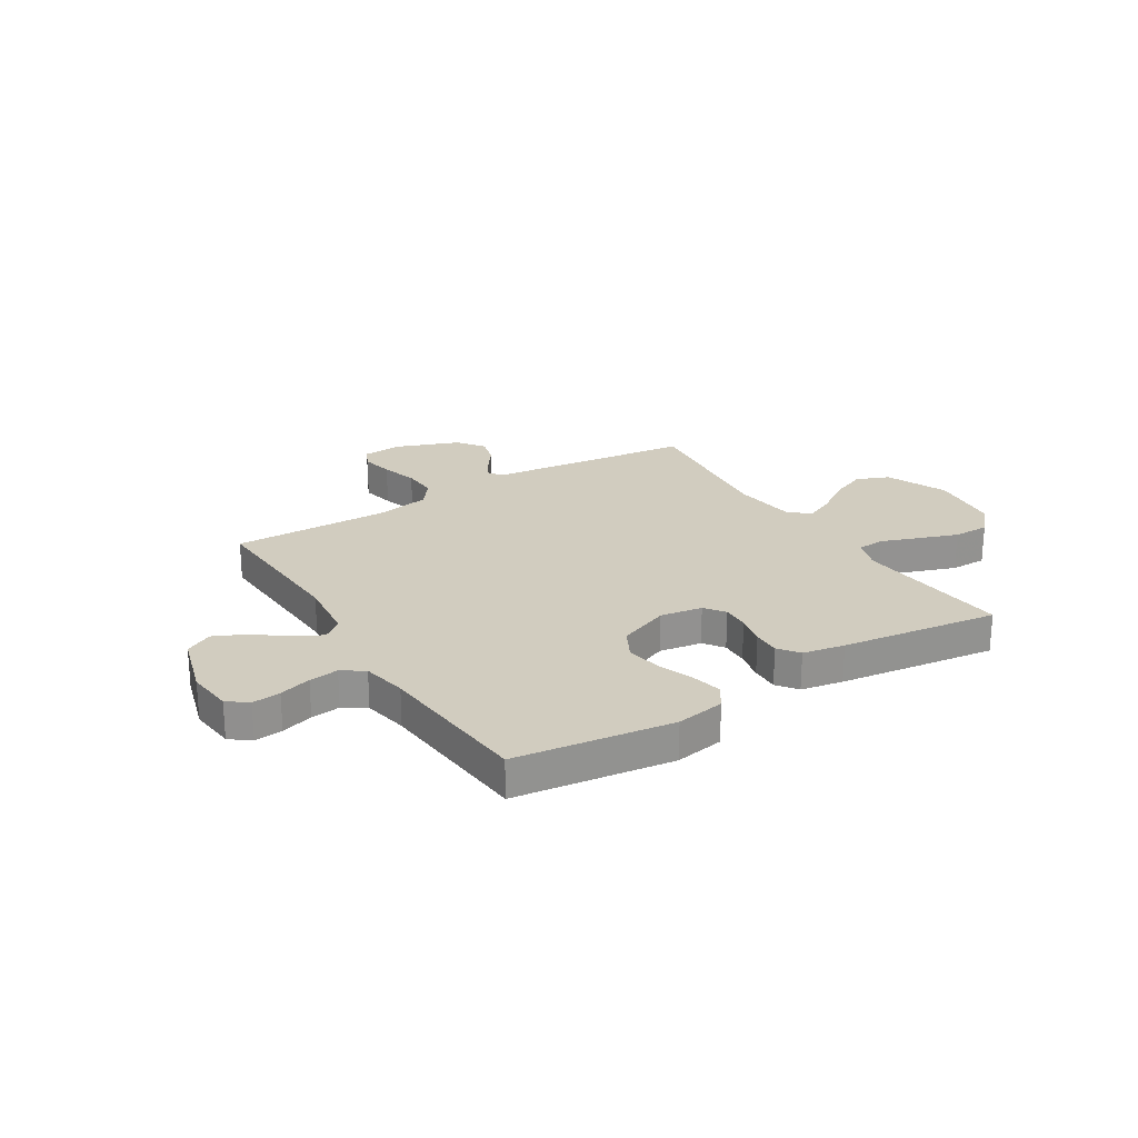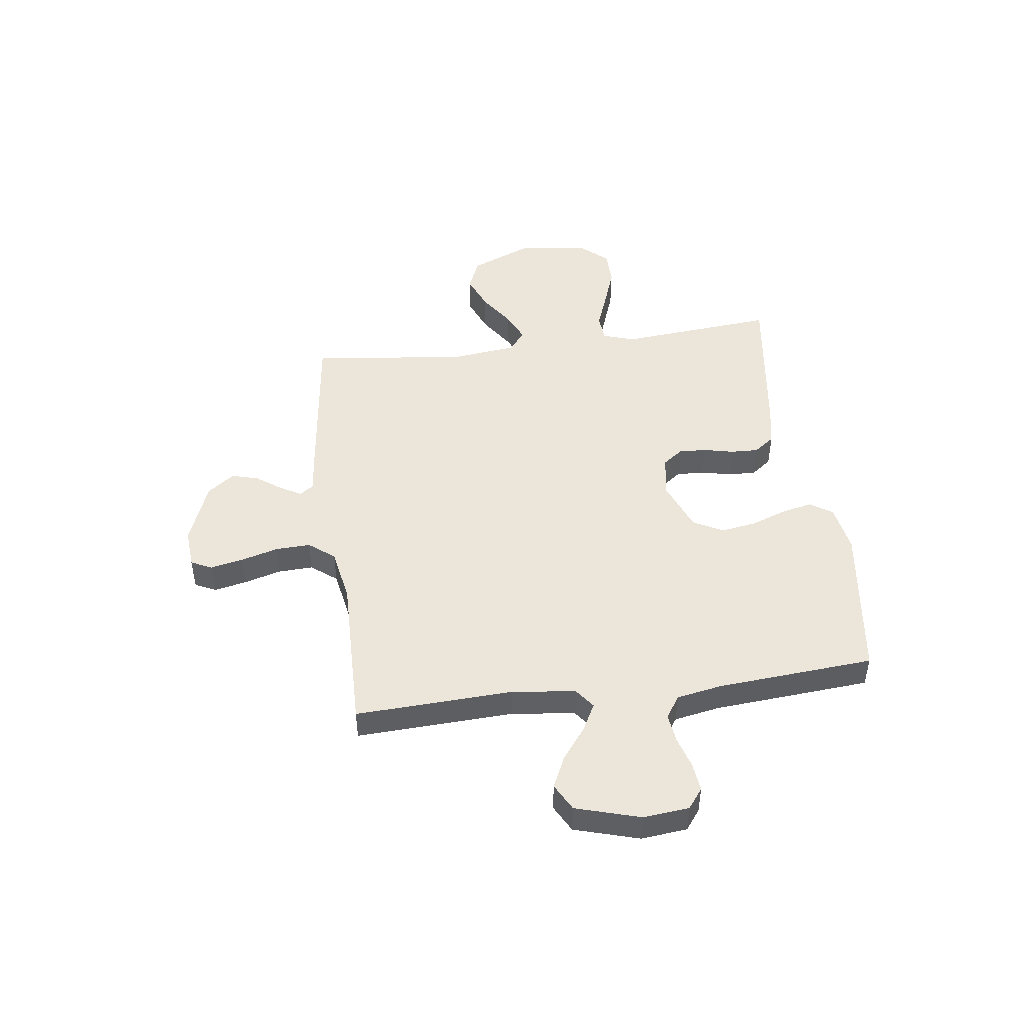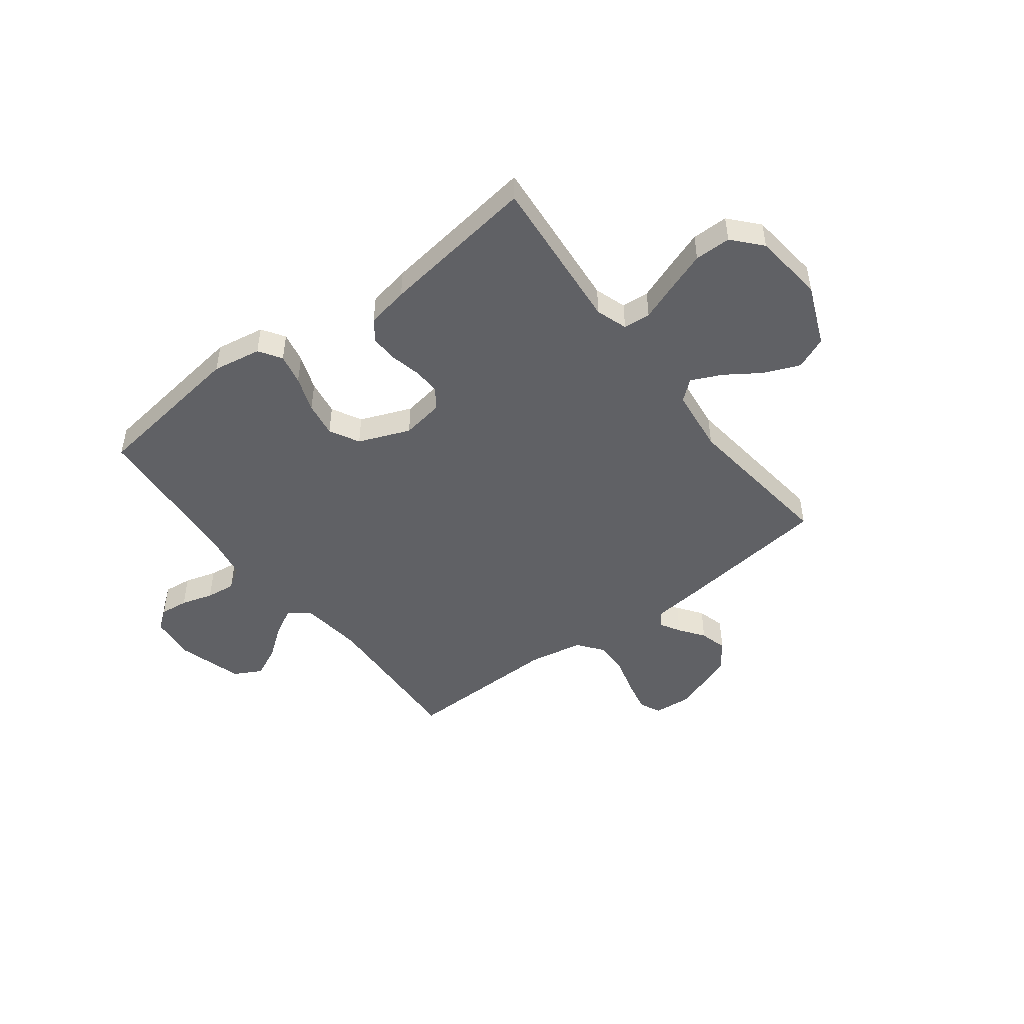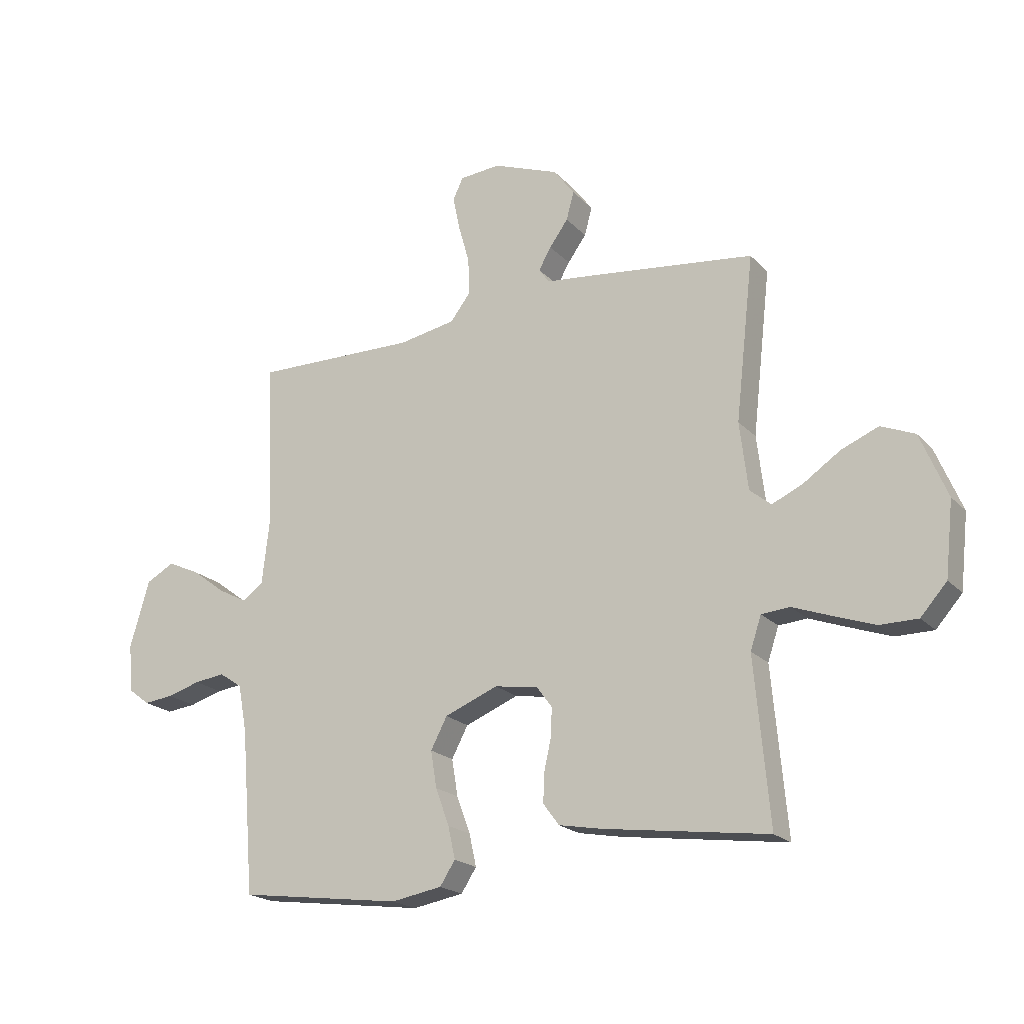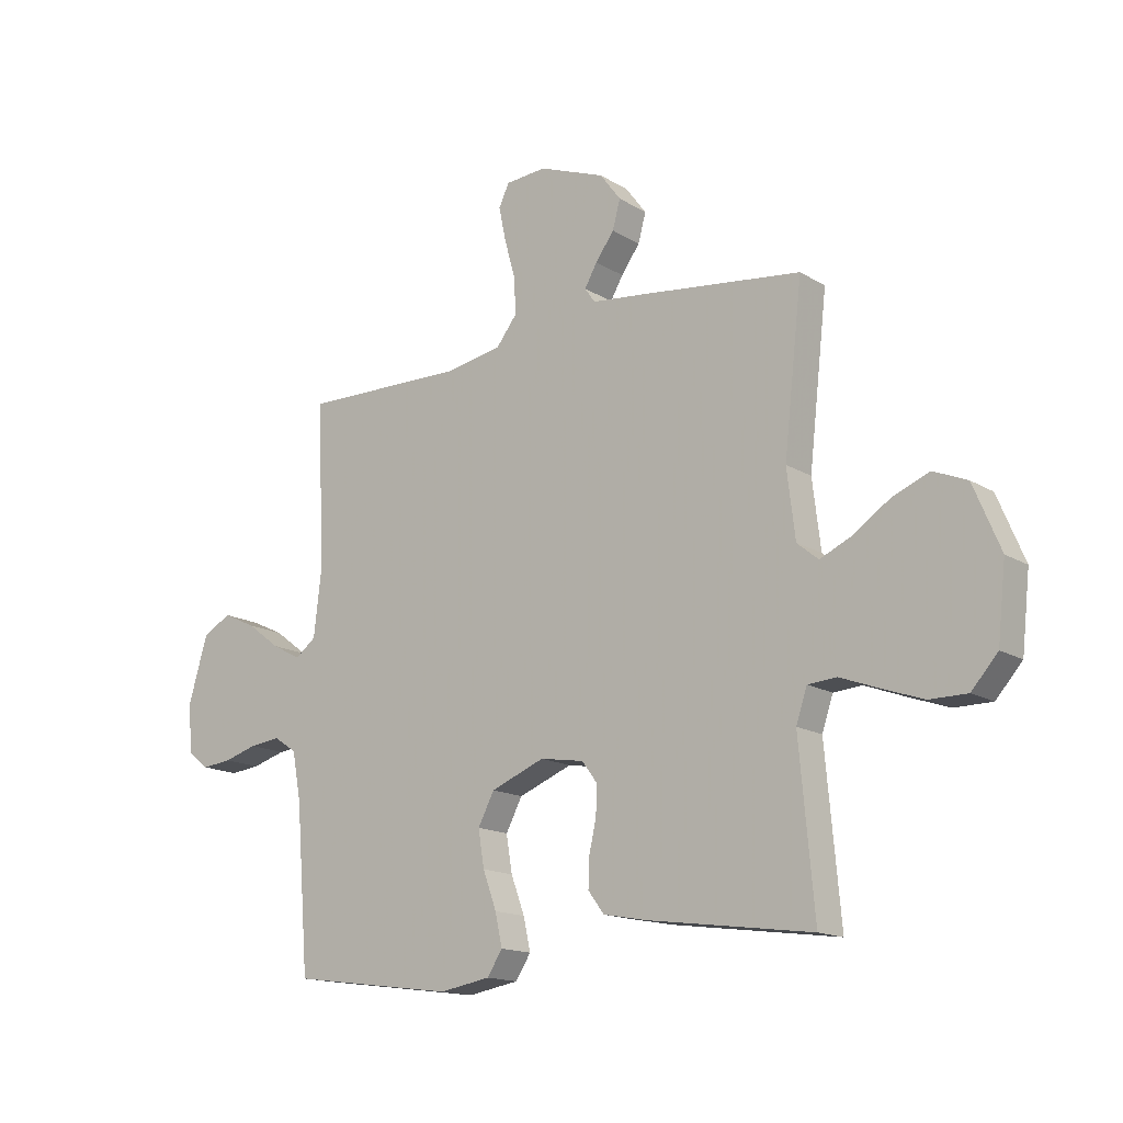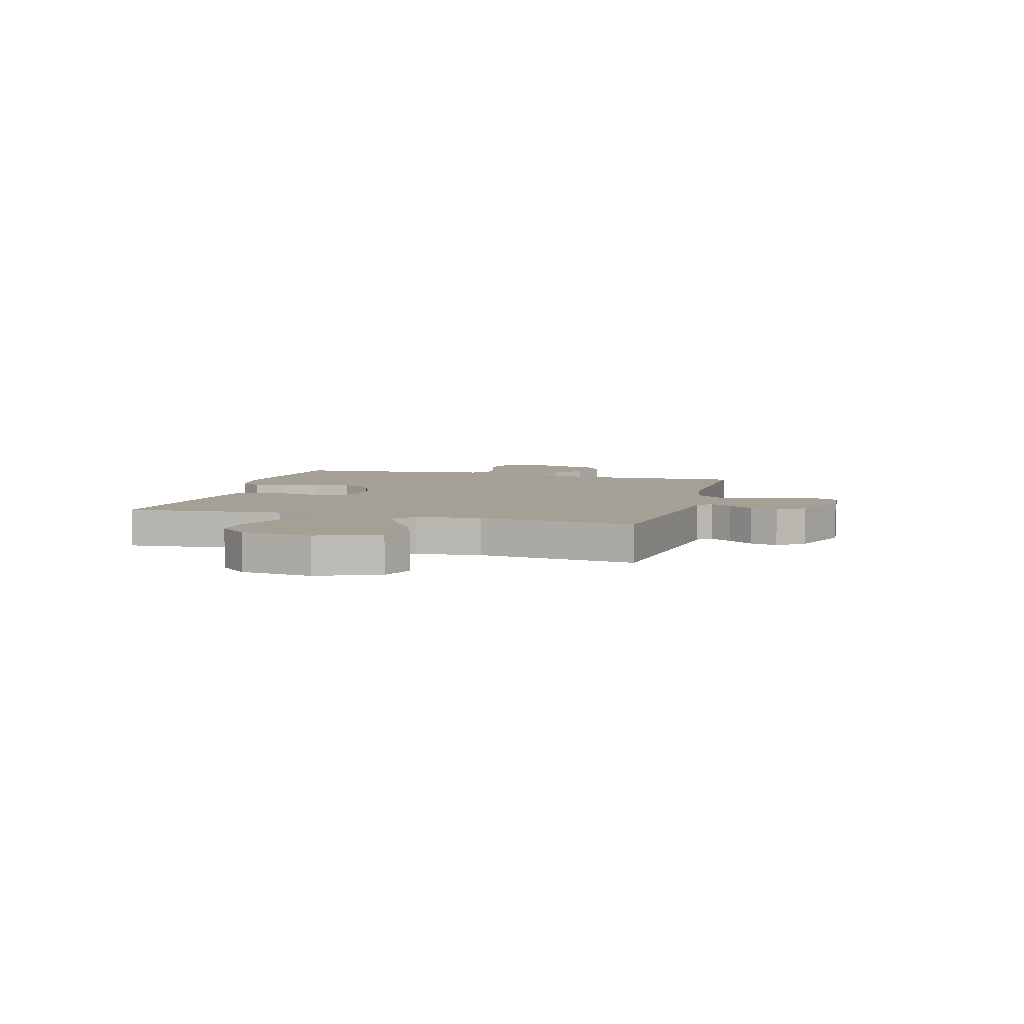
<metadata>
{"format":"obj","ext":"obj","renderer":"f3d","projection":"perspective","resolution":1024,"background":"white","views":[{"elev":23.8,"azim":148.1,"up":"+Y"},{"elev":47.3,"azim":82.6,"up":"+Y"},{"elev":-47.8,"azim":-142.7,"up":"+Y"},{"elev":-20.2,"azim":-150.3,"up":"+Z"},{"elev":-15.3,"azim":-141.8,"up":"+Z"},{"elev":5.8,"azim":-74.5,"up":"+Y"}]}
</metadata>
<code>
v -0.5 0.07 -0.5
v -0.473 0.07 -0.2
v -0.493 0.07 -0.14
v -0.545 0.07 -0.136
v -0.615 0.07 -0.162
v -0.691 0.07 -0.189
v -0.76 0.07 -0.189
v -0.808 0.07 -0.135
v -0.823 0.07 0
v -0.774 0.07 0.117
v -0.712 0.07 0.143
v -0.644 0.07 0.115
v -0.577 0.07 0.07
v -0.52 0.07 0.044
v -0.481 0.07 0.076
v -0.466 0.07 0.2
v -0.5 0.07 0.5
v -0.2 0.07 0.536
v -0.107 0.07 0.546
v -0.088 0.07 0.573
v -0.111 0.07 0.613
v -0.145 0.07 0.66
v -0.159 0.07 0.712
v -0.121 0.07 0.763
v 0 0.07 0.809
v 0.075 0.07 0.803
v 0.094 0.07 0.763
v 0.081 0.07 0.701
v 0.061 0.07 0.63
v 0.058 0.07 0.563
v 0.096 0.07 0.514
v 0.2 0.07 0.495
v 0.5 0.07 0.5
v 0.486 0.07 0.2
v 0.5 0.07 0.078
v 0.538 0.07 0.049
v 0.591 0.07 0.077
v 0.652 0.07 0.123
v 0.712 0.07 0.151
v 0.764 0.07 0.123
v 0.8 0.07 0
v 0.791 0.07 -0.088
v 0.753 0.07 -0.117
v 0.699 0.07 -0.111
v 0.638 0.07 -0.093
v 0.582 0.07 -0.086
v 0.54 0.07 -0.114
v 0.524 0.07 -0.2
v 0.5 0.07 -0.5
v 0.2 0.07 -0.54
v 0.107 0.07 -0.524
v 0.079 0.07 -0.481
v 0.092 0.07 -0.422
v 0.117 0.07 -0.354
v 0.128 0.07 -0.287
v 0.098 0.07 -0.23
v 0 0.07 -0.191
v -0.08 0.07 -0.204
v -0.108 0.07 -0.242
v -0.106 0.07 -0.294
v -0.093 0.07 -0.352
v -0.091 0.07 -0.405
v -0.12 0.07 -0.444
v -0.2 0.07 -0.459
v -0.5 0 -0.5
v -0.473 0 -0.2
v -0.493 0 -0.14
v -0.545 0 -0.136
v -0.615 0 -0.162
v -0.691 0 -0.189
v -0.76 0 -0.189
v -0.808 0 -0.135
v -0.823 0 0
v -0.774 0 0.117
v -0.712 0 0.143
v -0.644 0 0.115
v -0.577 0 0.07
v -0.52 0 0.044
v -0.481 0 0.076
v -0.466 0 0.2
v -0.5 0 0.5
v -0.2 0 0.536
v -0.107 0 0.546
v -0.088 0 0.573
v -0.111 0 0.613
v -0.145 0 0.66
v -0.159 0 0.712
v -0.121 0 0.763
v 0 0 0.809
v 0.075 0 0.803
v 0.094 0 0.763
v 0.081 0 0.701
v 0.061 0 0.63
v 0.058 0 0.563
v 0.096 0 0.514
v 0.2 0 0.495
v 0.5 0 0.5
v 0.486 0 0.2
v 0.5 0 0.078
v 0.538 0 0.049
v 0.591 0 0.077
v 0.652 0 0.123
v 0.712 0 0.151
v 0.764 0 0.123
v 0.8 0 0
v 0.791 0 -0.088
v 0.753 0 -0.117
v 0.699 0 -0.111
v 0.638 0 -0.093
v 0.582 0 -0.086
v 0.54 0 -0.114
v 0.524 0 -0.2
v 0.5 0 -0.5
v 0.2 0 -0.54
v 0.107 0 -0.524
v 0.079 0 -0.481
v 0.092 0 -0.422
v 0.117 0 -0.354
v 0.128 0 -0.287
v 0.098 0 -0.23
v 0 0 -0.191
v -0.08 0 -0.204
v -0.108 0 -0.242
v -0.106 0 -0.294
v -0.093 0 -0.352
v -0.091 0 -0.405
v -0.12 0 -0.444
v -0.2 0 -0.459
f 63 64 1 2
f 60 61 62 63
f 59 60 63 2
f 58 59 2 3
f 57 58 3
f 51 52 53 54
f 51 54 55
f 48 49 50 51
f 47 48 51 55
f 46 47 55 56
f 42 43 44 45
f 42 45 46
f 41 42 46
f 37 38 39 40
f 36 37 40 41
f 32 33 34
f 31 32 34 35
f 26 27 28 29
f 24 25 26 29
f 24 29 30
f 21 22 23 24
f 20 21 24 30
f 19 20 30 31
f 16 17 18 19
f 15 16 19 31
f 10 11 12 13
f 10 13 14
f 9 10 14
f 8 9 14
f 7 8 14
f 4 5 6 7
f 4 7 14 15
f 41 46 56 57
f 36 41 57 3
f 35 36 3 4
f 4 15 31 35
f 66 65 128 127
f 127 126 125 124
f 66 127 124 123
f 67 66 123 122
f 67 122 121
f 118 117 116 115
f 119 118 115
f 115 114 113 112
f 119 115 112 111
f 120 119 111 110
f 109 108 107 106
f 110 109 106
f 110 106 105
f 104 103 102 101
f 105 104 101 100
f 98 97 96
f 99 98 96 95
f 93 92 91 90
f 93 90 89 88
f 94 93 88
f 88 87 86 85
f 94 88 85 84
f 95 94 84 83
f 83 82 81 80
f 95 83 80 79
f 77 76 75 74
f 78 77 74
f 78 74 73
f 78 73 72
f 78 72 71
f 71 70 69 68
f 79 78 71 68
f 121 120 110 105
f 67 121 105 100
f 68 67 100 99
f 99 95 79 68
f 1 65 66 2
f 2 66 67 3
f 3 67 68 4
f 4 68 69 5
f 5 69 70 6
f 6 70 71 7
f 7 71 72 8
f 8 72 73 9
f 9 73 74 10
f 10 74 75 11
f 11 75 76 12
f 12 76 77 13
f 13 77 78 14
f 14 78 79 15
f 15 79 80 16
f 16 80 81 17
f 17 81 82 18
f 18 82 83 19
f 19 83 84 20
f 20 84 85 21
f 21 85 86 22
f 22 86 87 23
f 23 87 88 24
f 24 88 89 25
f 25 89 90 26
f 26 90 91 27
f 27 91 92 28
f 28 92 93 29
f 29 93 94 30
f 30 94 95 31
f 31 95 96 32
f 32 96 97 33
f 33 97 98 34
f 34 98 99 35
f 35 99 100 36
f 36 100 101 37
f 37 101 102 38
f 38 102 103 39
f 39 103 104 40
f 40 104 105 41
f 41 105 106 42
f 42 106 107 43
f 43 107 108 44
f 44 108 109 45
f 45 109 110 46
f 46 110 111 47
f 47 111 112 48
f 48 112 113 49
f 49 113 114 50
f 50 114 115 51
f 51 115 116 52
f 52 116 117 53
f 53 117 118 54
f 54 118 119 55
f 55 119 120 56
f 56 120 121 57
f 57 121 122 58
f 58 122 123 59
f 59 123 124 60
f 60 124 125 61
f 61 125 126 62
f 62 126 127 63
f 63 127 128 64
f 64 128 65 1

</code>
